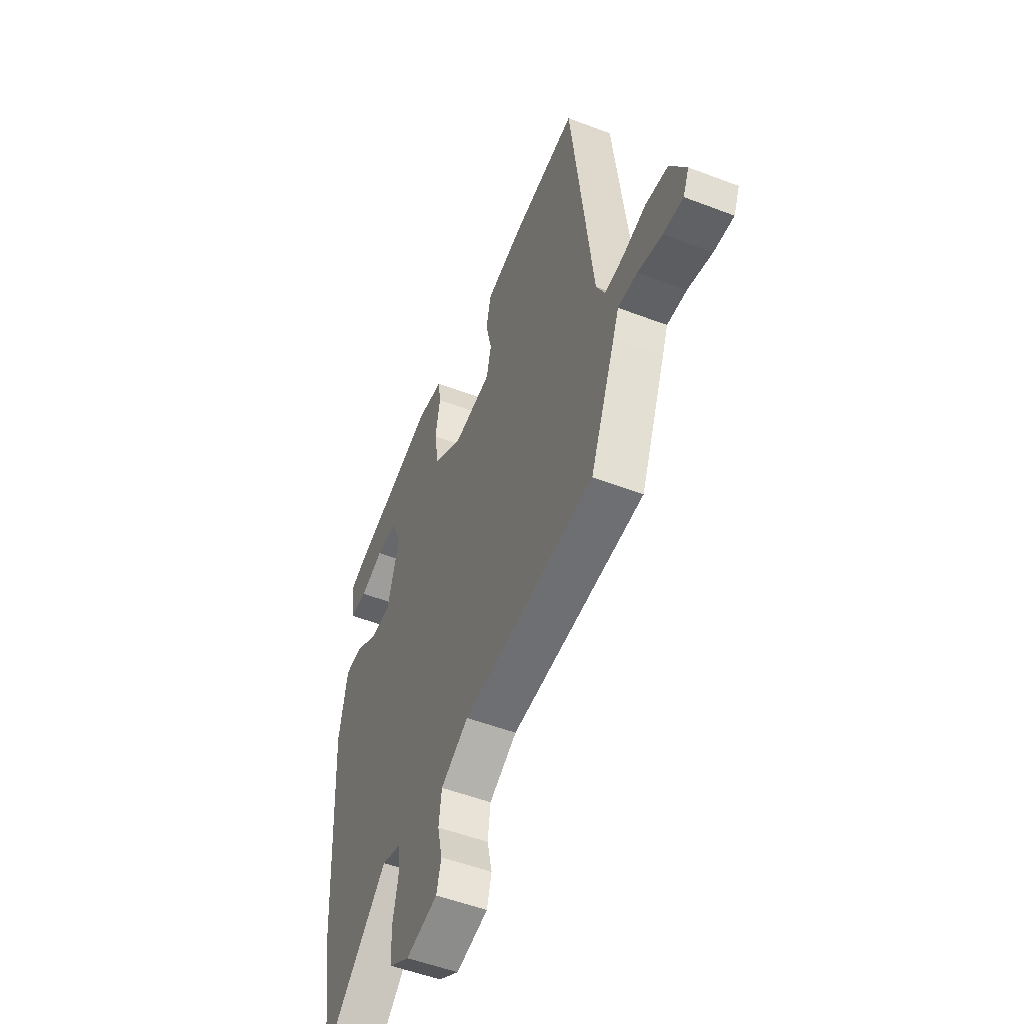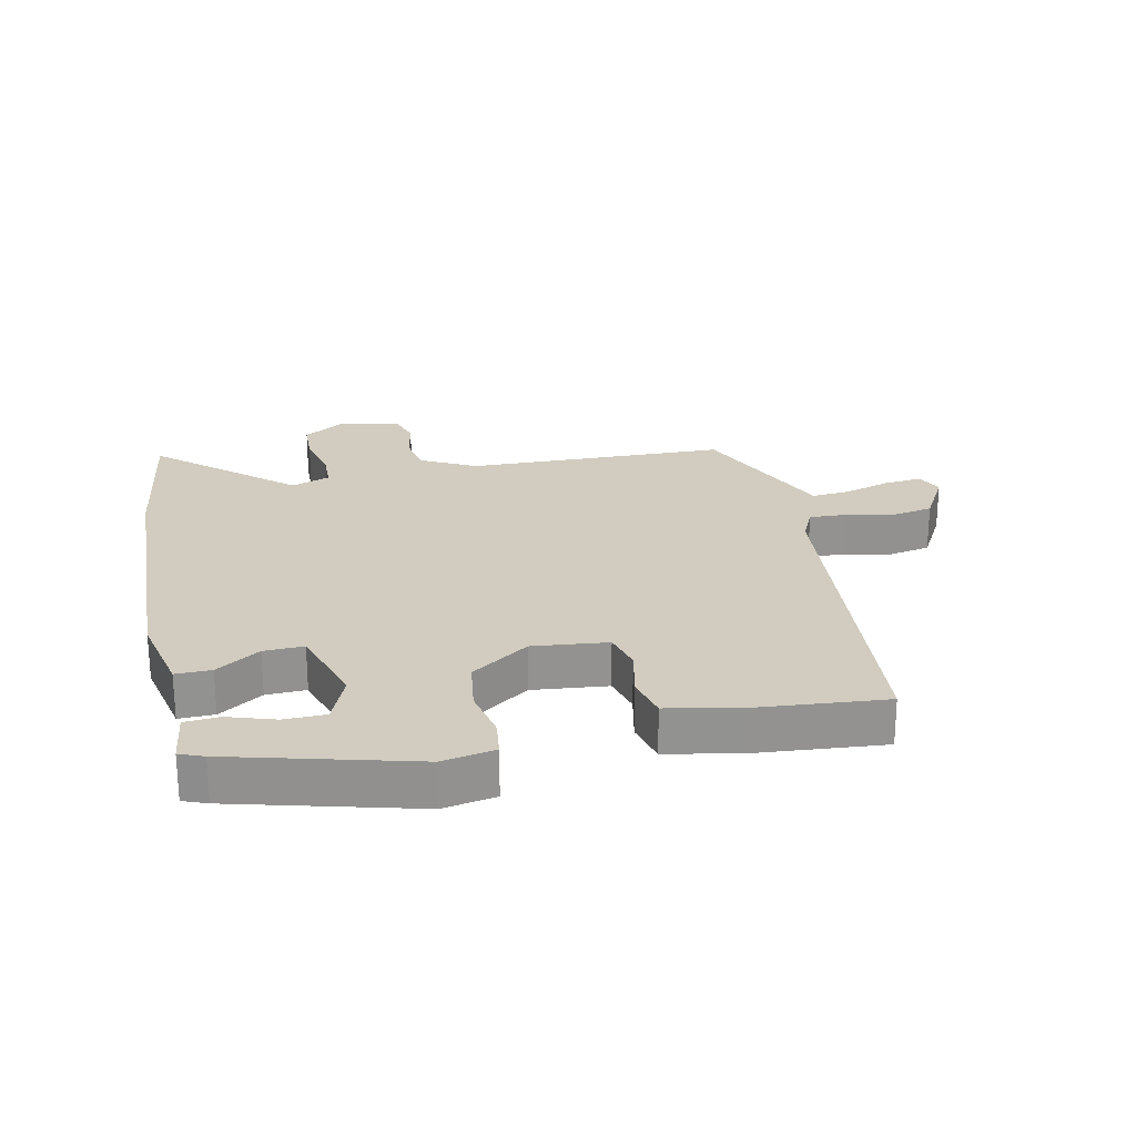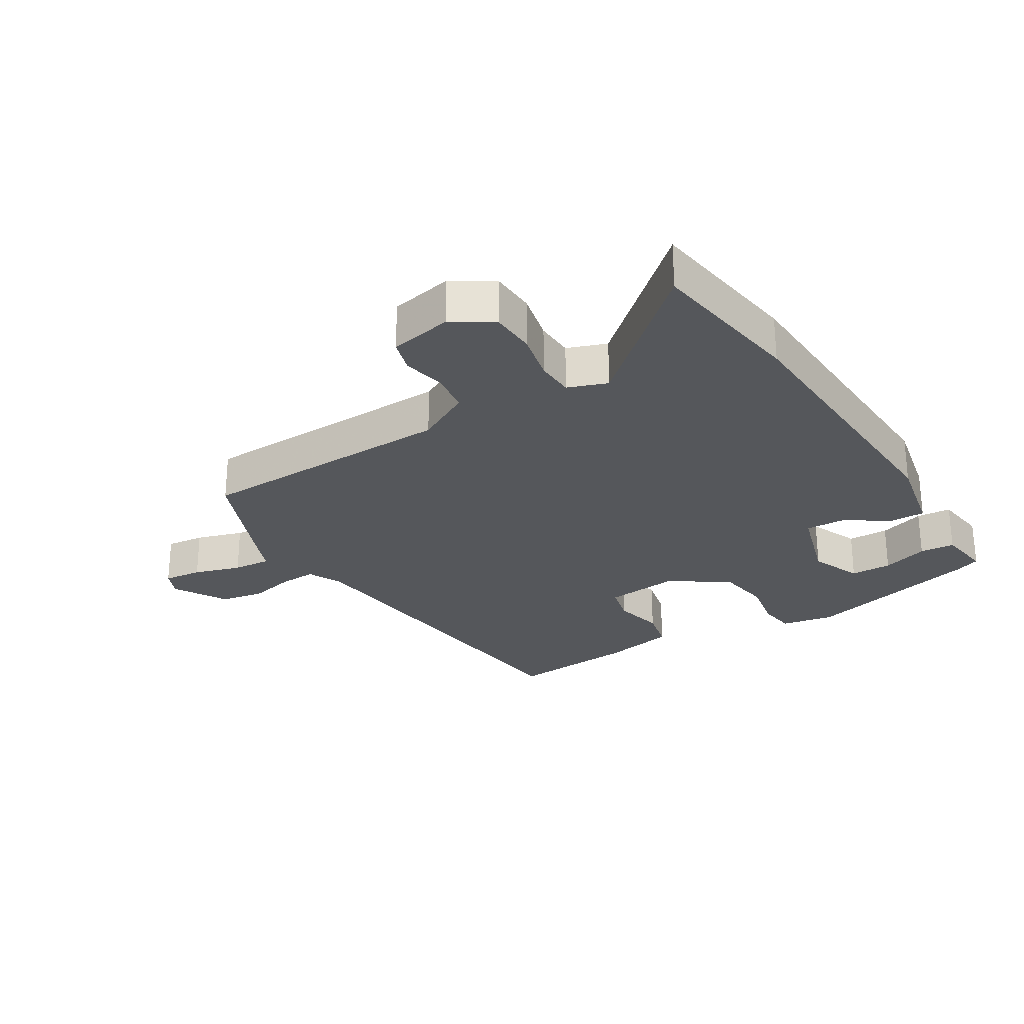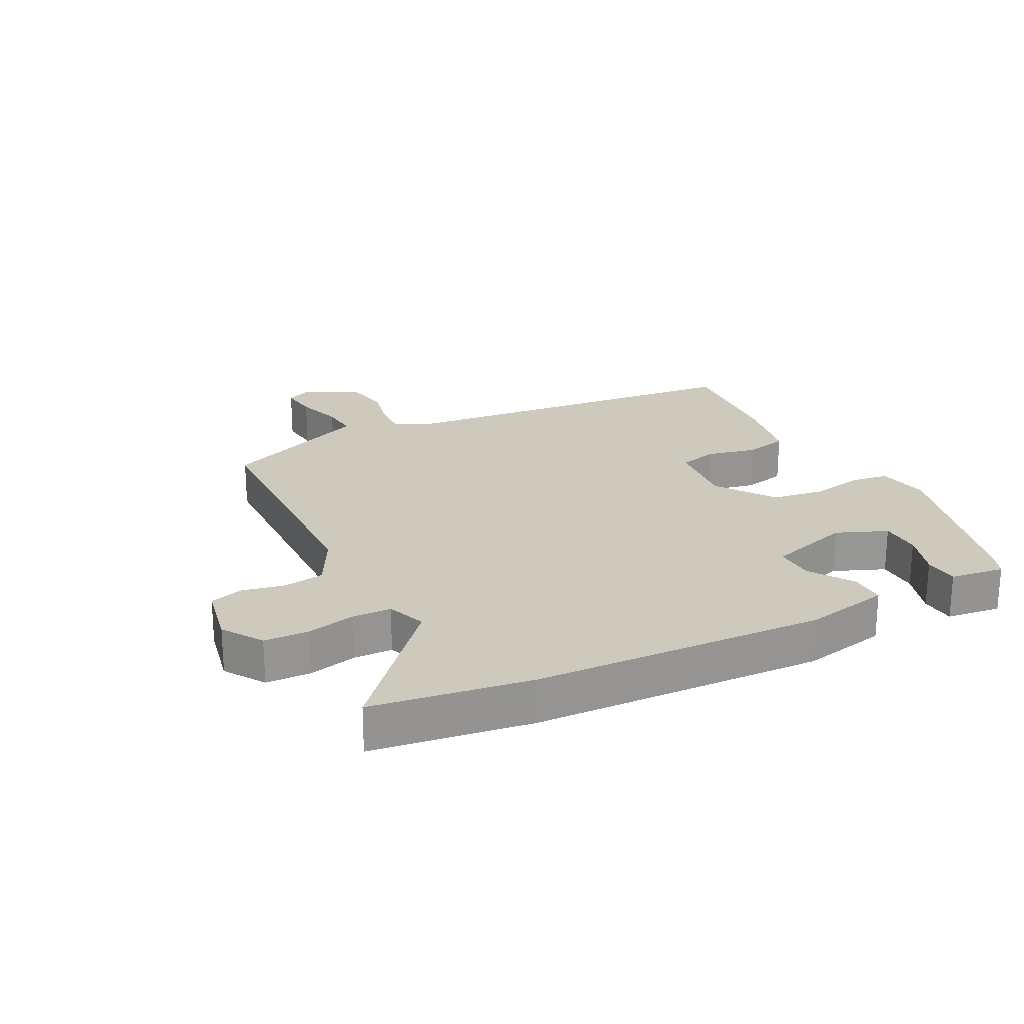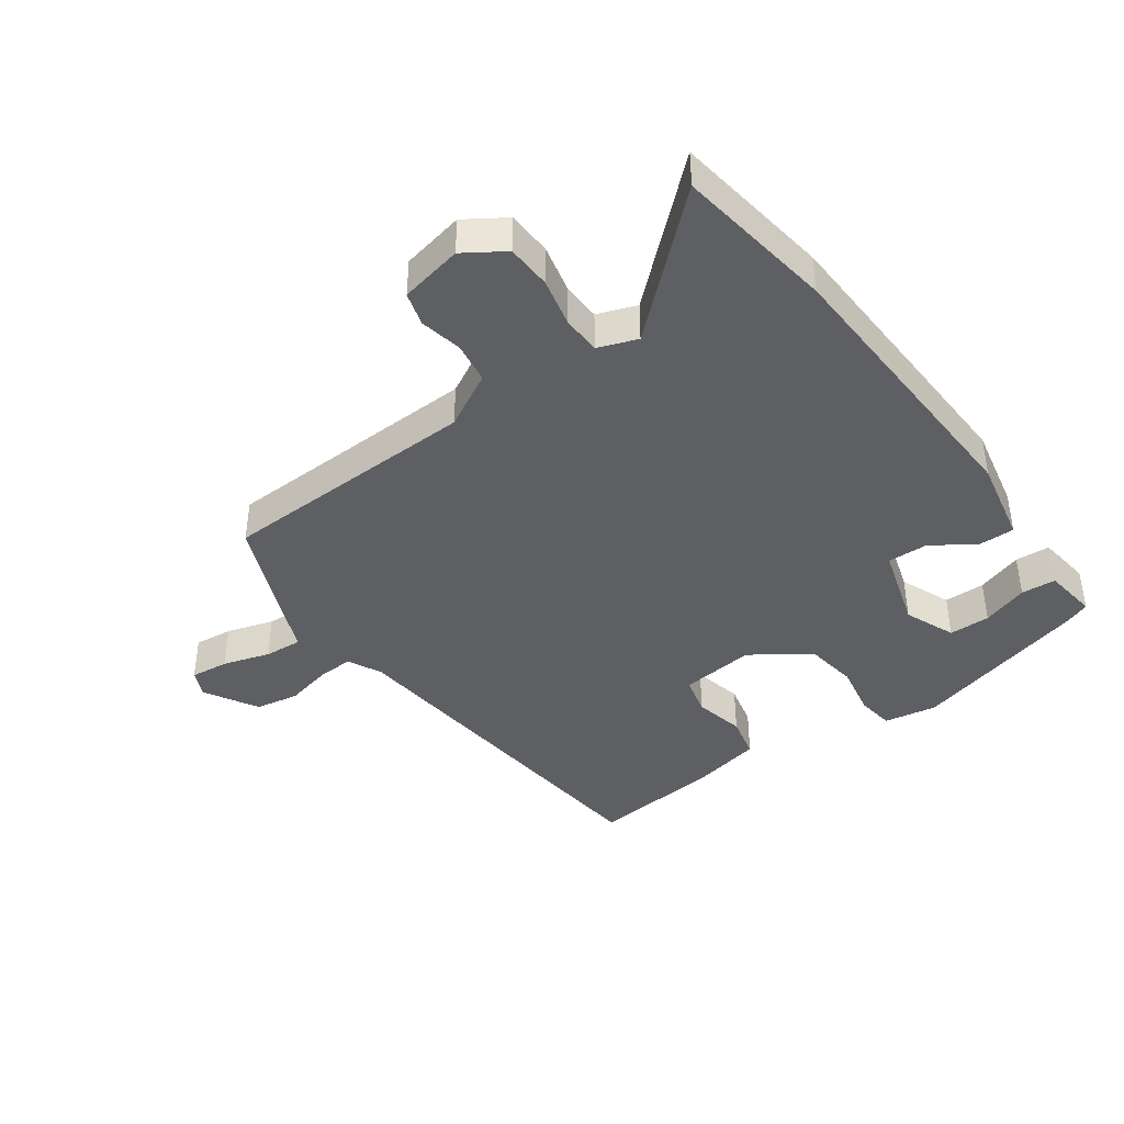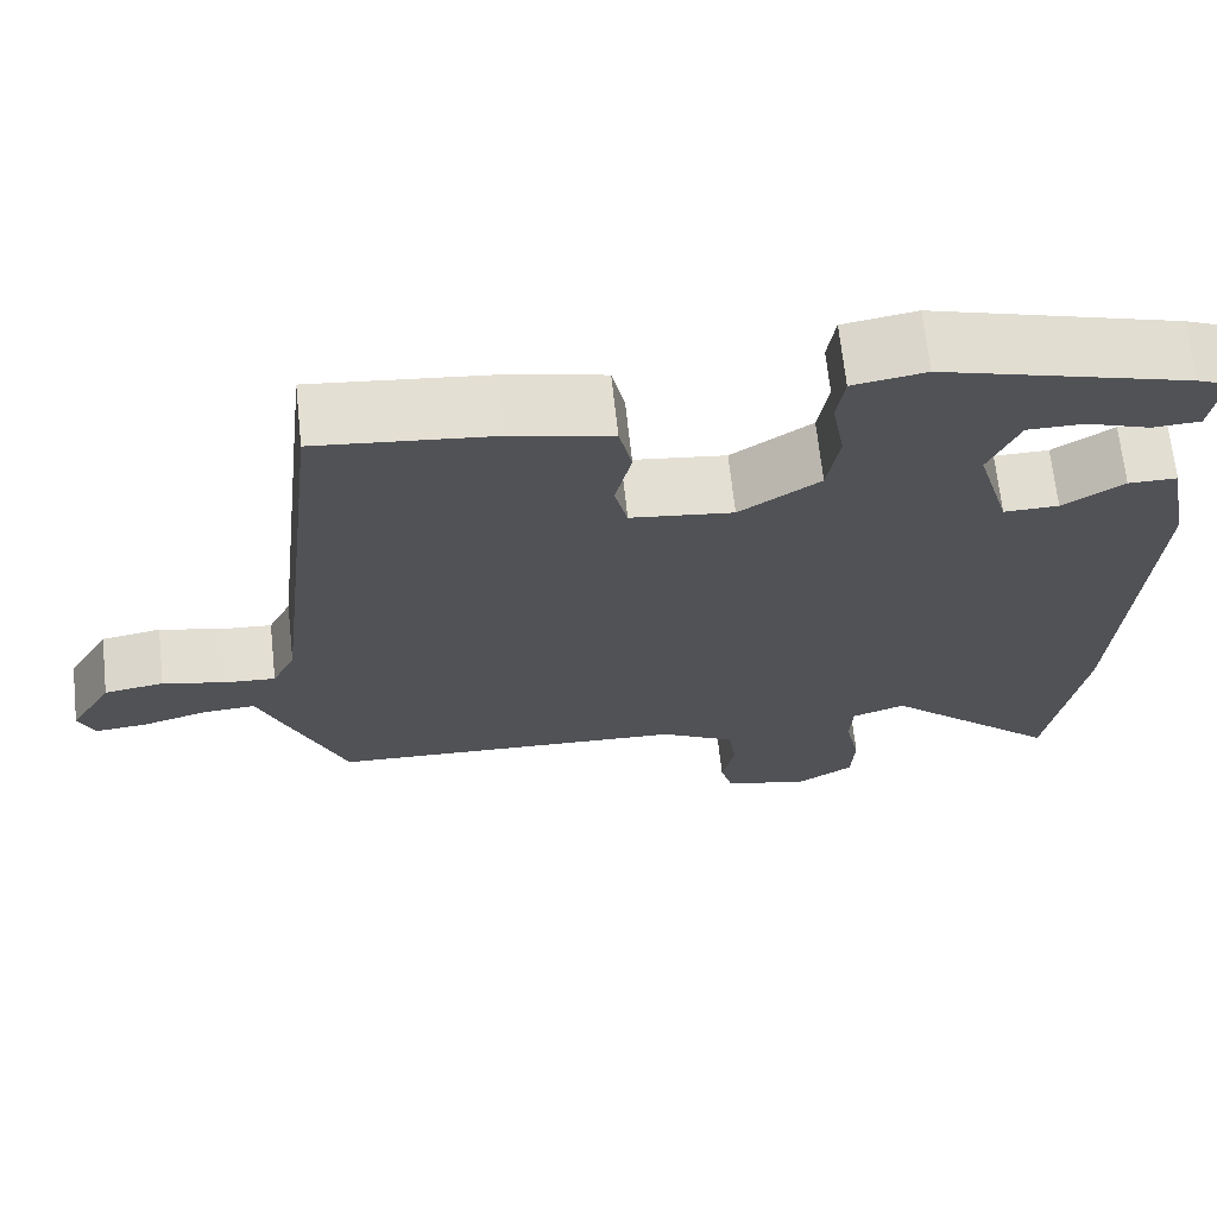
<metadata>
{"format":"obj","ext":"obj","renderer":"f3d","projection":"perspective","resolution":1024,"background":"white","views":[{"elev":-52.3,"azim":67.6,"up":"+Z"},{"elev":23.9,"azim":-13.3,"up":"+Y"},{"elev":-26.4,"azim":-149.1,"up":"+Y"},{"elev":22.7,"azim":-118.1,"up":"+Y"},{"elev":-41.0,"azim":-145.0,"up":"+Y"},{"elev":68.0,"azim":173.8,"up":"+Z"}]}
</metadata>
<code>
v -0.476 0.07 -0.65
v -0.517 0.07 -0.395
v -0.544 0.07 0.071
v -0.518 0.07 0.208
v -0.461 0.07 0.208
v -0.39 0.07 0.163
v -0.326 0.07 0.162
v -0.287 0.07 0.297
v -0.322 0.07 0.378
v -0.388 0.07 0.378
v -0.462 0.07 0.352
v -0.518 0.07 0.355
v -0.531 0.07 0.442
v -0.493 0.07 0.458
v -0.205 0.07 0.541
v -0.12 0.07 0.527
v -0.111 0.07 0.467
v -0.126 0.07 0.383
v -0.112 0.07 0.298
v -0.018 0.07 0.235
v 0.102 0.07 0.25
v 0.117 0.07 0.313
v 0.098 0.07 0.394
v 0.113 0.07 0.463
v 0.23 0.07 0.489
v 0.436 0.07 0.511
v 0.503 0.07 -0.073
v 0.53 0.07 -0.128
v 0.589 0.07 -0.124
v 0.663 0.07 -0.106
v 0.733 0.07 -0.118
v 0.783 0.07 -0.203
v 0.764 0.07 -0.246
v 0.702 0.07 -0.24
v 0.626 0.07 -0.218
v 0.565 0.07 -0.214
v 0.547 0.07 -0.26
v 0.466 0.07 -0.458
v 0.047 0.07 -0.476
v -0.041 0.07 -0.525
v -0.05 0.07 -0.591
v -0.035 0.07 -0.659
v -0.05 0.07 -0.713
v -0.151 0.07 -0.735
v -0.216 0.07 -0.694
v -0.22 0.07 -0.622
v -0.203 0.07 -0.543
v -0.206 0.07 -0.481
v -0.269 0.07 -0.459
v -0.476 0 -0.65
v -0.517 0 -0.395
v -0.544 0 0.071
v -0.518 0 0.208
v -0.461 0 0.208
v -0.39 0 0.163
v -0.326 0 0.162
v -0.287 0 0.297
v -0.322 0 0.378
v -0.388 0 0.378
v -0.462 0 0.352
v -0.518 0 0.355
v -0.531 0 0.442
v -0.493 0 0.458
v -0.205 0 0.541
v -0.12 0 0.527
v -0.111 0 0.467
v -0.126 0 0.383
v -0.112 0 0.298
v -0.018 0 0.235
v 0.102 0 0.25
v 0.117 0 0.313
v 0.098 0 0.394
v 0.113 0 0.463
v 0.23 0 0.489
v 0.436 0 0.511
v 0.503 0 -0.073
v 0.53 0 -0.128
v 0.589 0 -0.124
v 0.663 0 -0.106
v 0.733 0 -0.118
v 0.783 0 -0.203
v 0.764 0 -0.246
v 0.702 0 -0.24
v 0.626 0 -0.218
v 0.565 0 -0.214
v 0.547 0 -0.26
v 0.466 0 -0.458
v 0.047 0 -0.476
v -0.041 0 -0.525
v -0.05 0 -0.591
v -0.035 0 -0.659
v -0.05 0 -0.713
v -0.151 0 -0.735
v -0.216 0 -0.694
v -0.22 0 -0.622
v -0.203 0 -0.543
v -0.206 0 -0.481
v -0.269 0 -0.459
f 44 45 46 47
f 44 47 48
f 41 42 43 44
f 40 41 44 48
f 39 40 48 49
f 36 37 38 39
f 32 33 34 35
f 32 35 36
f 29 30 31 32
f 28 29 32 36
f 27 28 36 39
f 22 23 24 25
f 21 22 25 26
f 15 16 17 18
f 15 18 19
f 14 15 19
f 10 11 12 13
f 9 10 13 14
f 3 4 5 6
f 3 6 7
f 49 1 2 3
f 49 3 7
f 39 49 7 8
f 21 26 27 39
f 20 21 39
f 20 39 8
f 19 20 8 9
f 9 14 19
f 96 95 94 93
f 97 96 93
f 93 92 91 90
f 97 93 90 89
f 98 97 89 88
f 88 87 86 85
f 84 83 82 81
f 85 84 81
f 81 80 79 78
f 85 81 78 77
f 88 85 77 76
f 74 73 72 71
f 75 74 71 70
f 67 66 65 64
f 68 67 64
f 68 64 63
f 62 61 60 59
f 63 62 59 58
f 55 54 53 52
f 56 55 52
f 52 51 50 98
f 56 52 98
f 57 56 98 88
f 88 76 75 70
f 88 70 69
f 57 88 69
f 58 57 69 68
f 68 63 58
f 1 50 51 2
f 2 51 52 3
f 3 52 53 4
f 4 53 54 5
f 5 54 55 6
f 6 55 56 7
f 7 56 57 8
f 8 57 58 9
f 9 58 59 10
f 10 59 60 11
f 11 60 61 12
f 12 61 62 13
f 13 62 63 14
f 14 63 64 15
f 15 64 65 16
f 16 65 66 17
f 17 66 67 18
f 18 67 68 19
f 19 68 69 20
f 20 69 70 21
f 21 70 71 22
f 22 71 72 23
f 23 72 73 24
f 24 73 74 25
f 25 74 75 26
f 26 75 76 27
f 27 76 77 28
f 28 77 78 29
f 29 78 79 30
f 30 79 80 31
f 31 80 81 32
f 32 81 82 33
f 33 82 83 34
f 34 83 84 35
f 35 84 85 36
f 36 85 86 37
f 37 86 87 38
f 38 87 88 39
f 39 88 89 40
f 40 89 90 41
f 41 90 91 42
f 42 91 92 43
f 43 92 93 44
f 44 93 94 45
f 45 94 95 46
f 46 95 96 47
f 47 96 97 48
f 48 97 98 49
f 49 98 50 1

</code>
